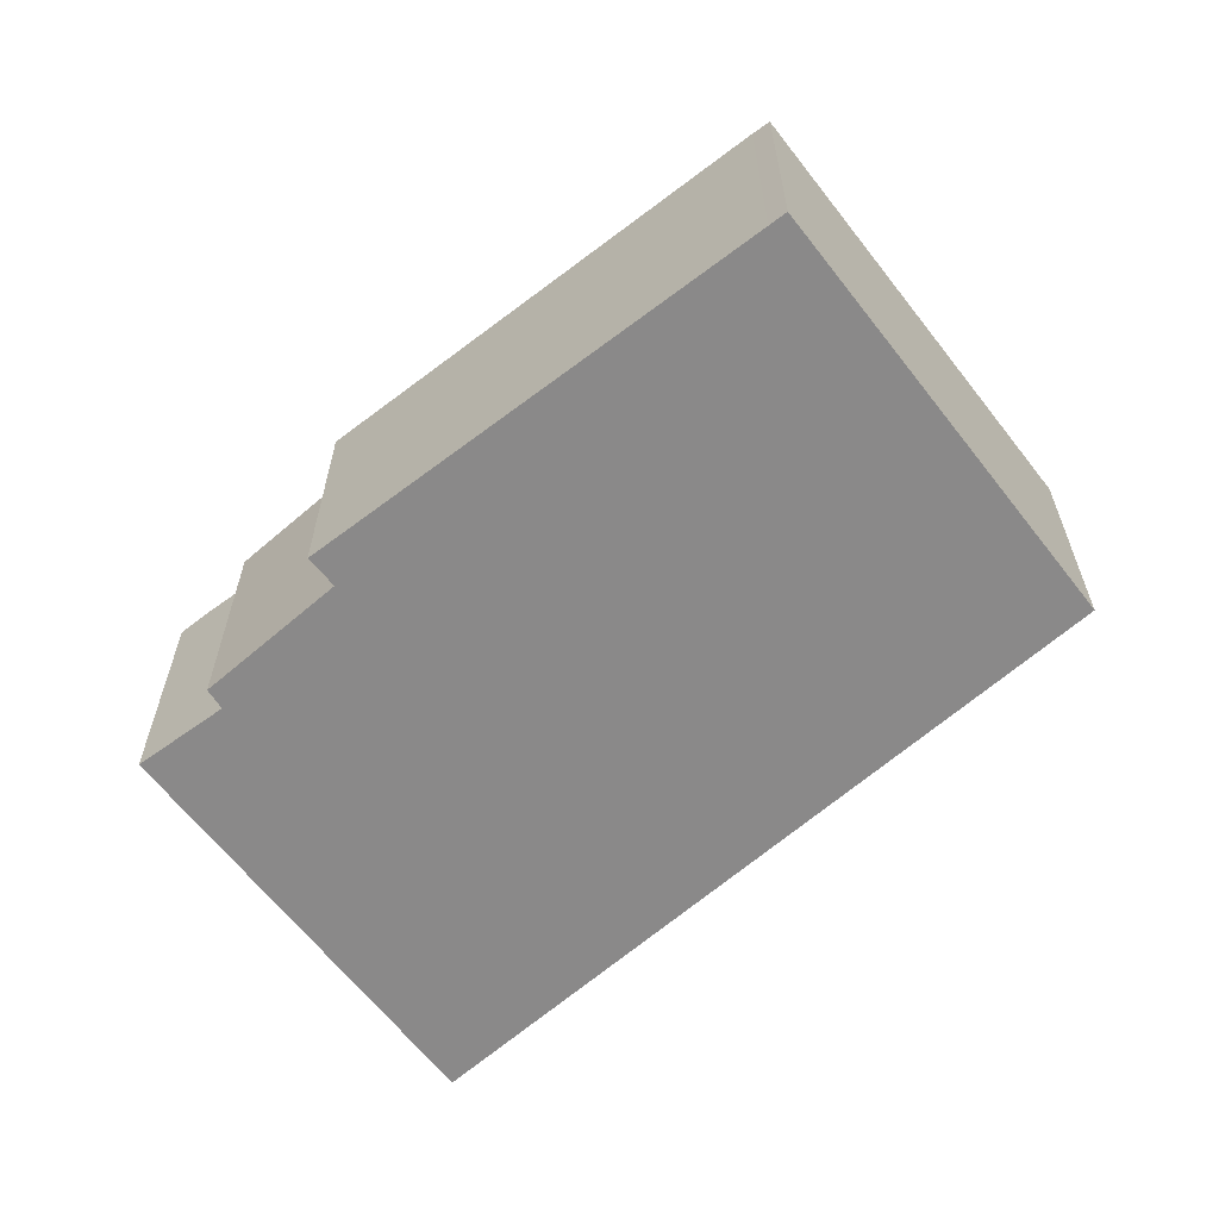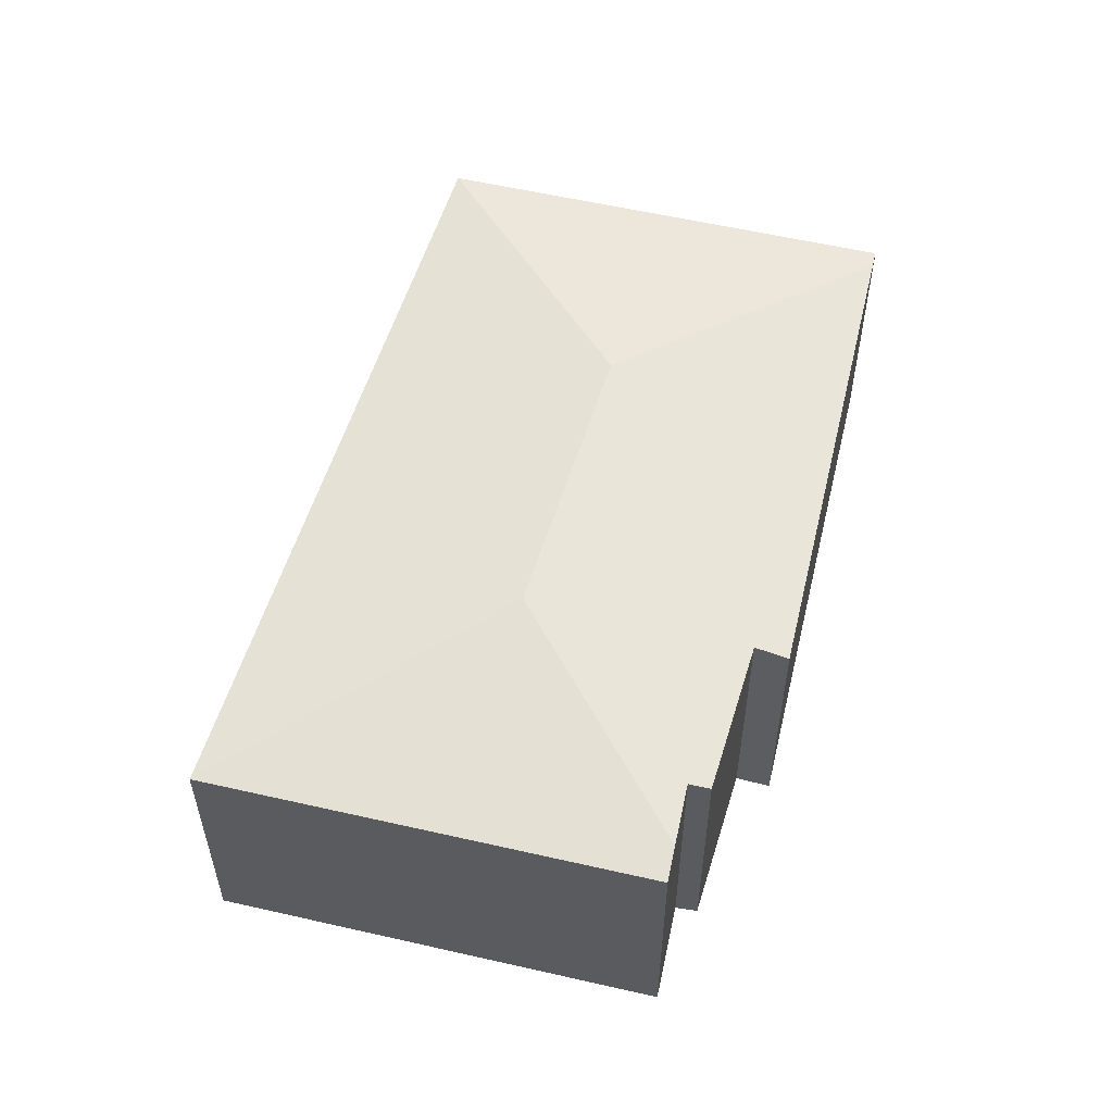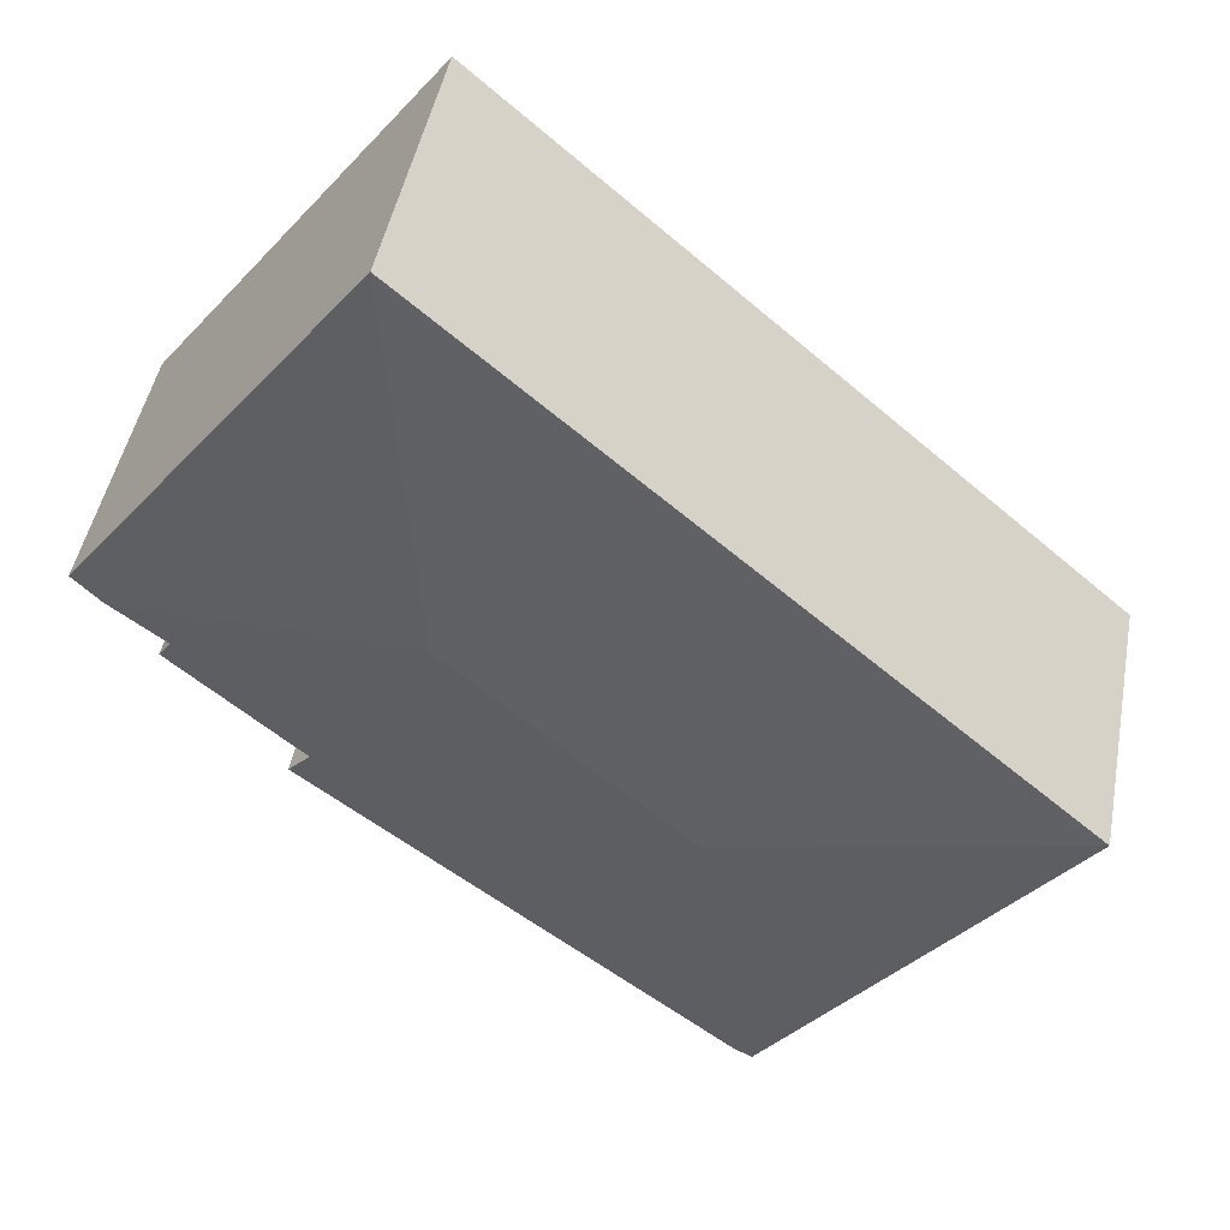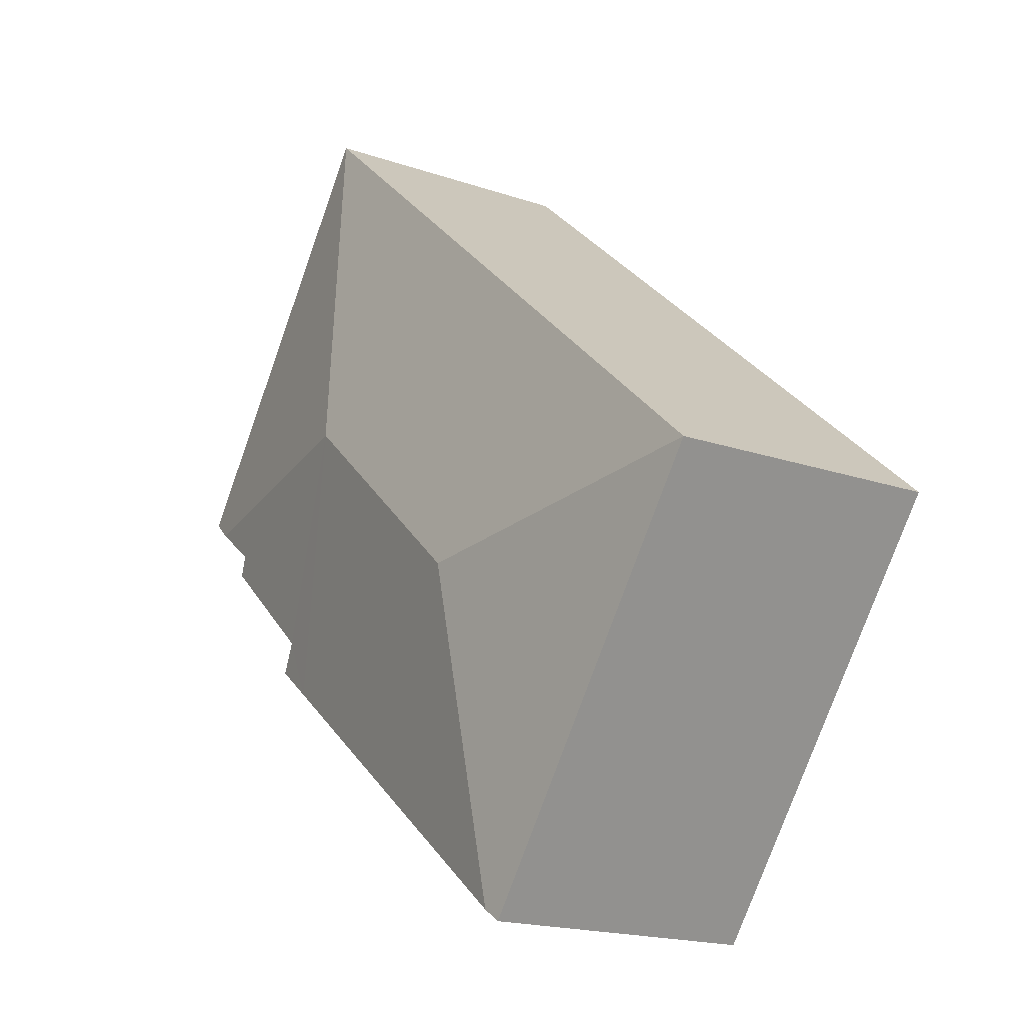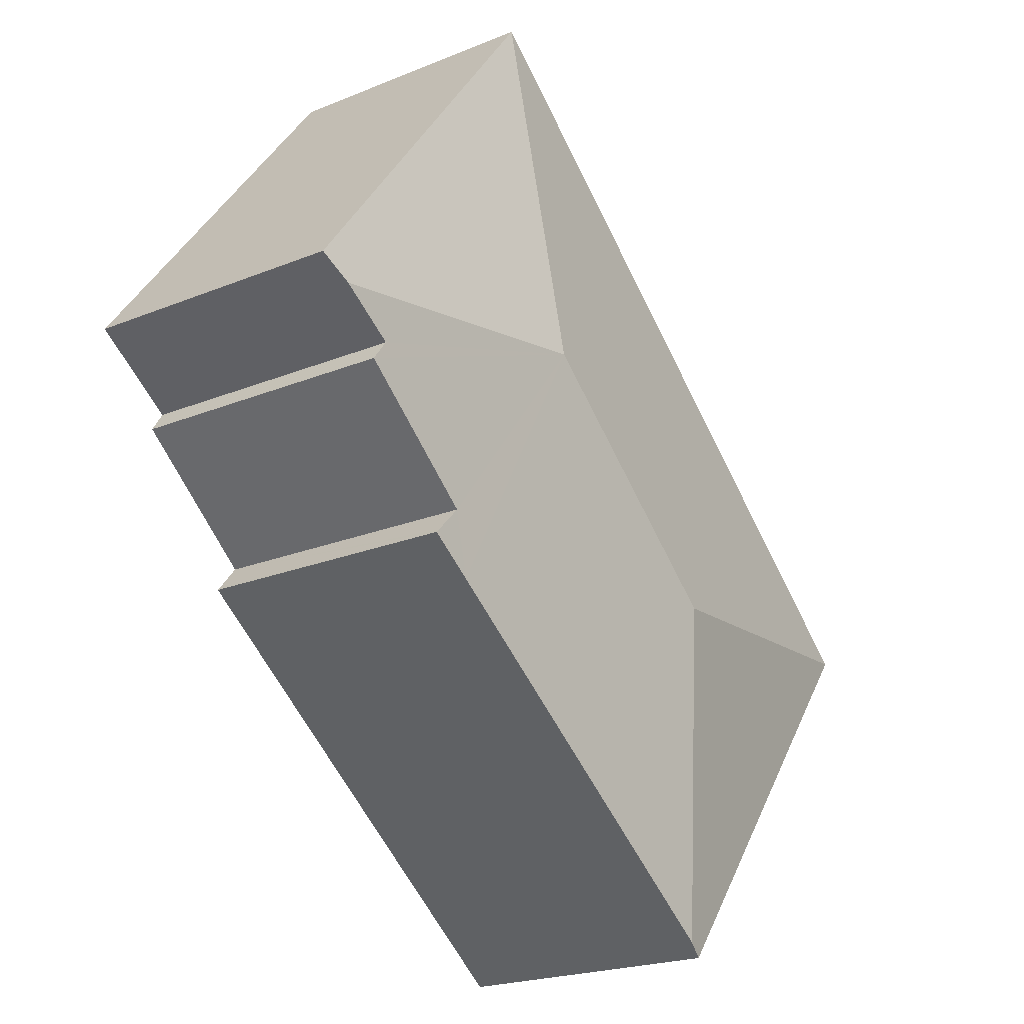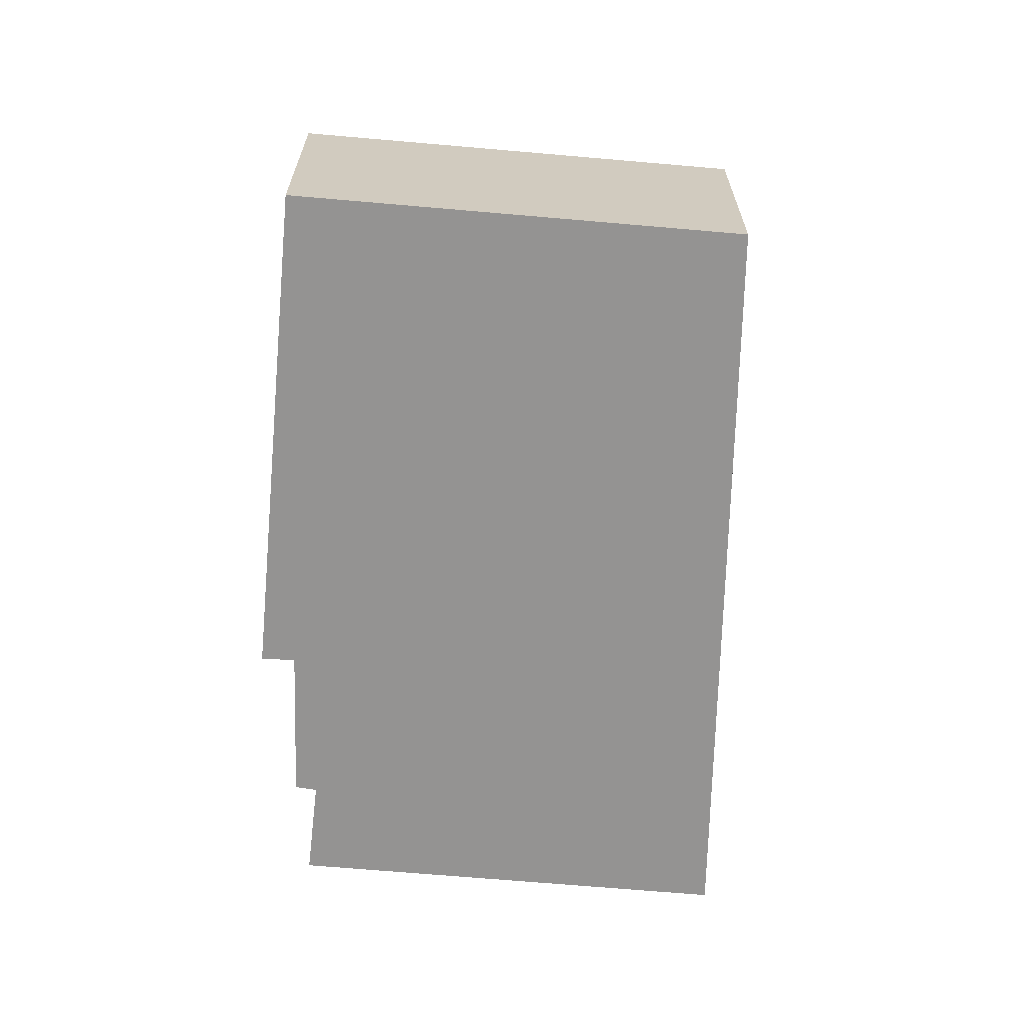
<metadata>
{"format":"obj","ext":"obj","renderer":"f3d","projection":"perspective","resolution":1024,"background":"white","views":[{"elev":-63.3,"azim":-179.7,"up":"+Y"},{"elev":56.8,"azim":66.1,"up":"+Y"},{"elev":46.3,"azim":-169.5,"up":"+Z"},{"elev":-18.3,"azim":-123.6,"up":"+Z"},{"elev":-21.2,"azim":126.3,"up":"+Z"},{"elev":-66.8,"azim":-132.4,"up":"+Y"}]}
</metadata>
<code>
v  7.371 2.383 1.176
v  5.192 2.337 4.546
v  7.623 2.337 1.359
v  4.878 2.657 1.425
v  2.918 2.657 -0.292
v  5.779 2.322 -0.766
v  2.632 2.363 -3.156
v  5.954 2.363 -0.244
v  6.131 2.322 -0.458
v  6.152 2.317 -0.483
v  7.02 2.362 0.677
v  6.912 2.391 0.843
v  2.493 2.337 -3.262
v  0 2.337 1.431e-16
v  5.954 1.494e-17 -0.244
v  6.131 2.804e-17 -0.458
v  6.152 2.958e-17 -0.483
v  5.192 -2.784e-16 4.546
v  7.623 -8.321e-17 1.359
v  6.912 -5.162e-17 0.843
v  7.02 -4.145e-17 0.677
v  5.779 4.69e-17 -0.766
v  2.632 1.932e-16 -3.156
v  2.493 1.997e-16 -3.262
v  7.371 -7.201e-17 1.176
v  0 0 0
g defaultobject
f 1 2 3
f 2 1 4
f 5 6 7
f 6 5 4
f 6 4 8
f 6 8 9
f 6 9 10
f 8 4 11
f 11 4 12
f 12 4 1
f 13 5 7
f 5 13 14
f 4 14 2
f 14 4 5
f 15 9 8
f 9 15 10
f 10 15 16
f 10 16 17
f 18 3 2
f 3 18 19
f 20 11 12
f 11 20 21
f 17 6 10
f 6 17 7
f 7 17 22
f 7 22 23
f 7 23 13
f 13 23 24
f 3 12 1
f 12 3 19
f 12 19 20
f 20 19 25
f 11 15 8
f 15 11 21
f 24 14 13
f 14 24 26
f 26 2 14
f 2 26 18
f 26 19 18
f 19 26 25
f 25 26 20
f 20 26 21
f 21 26 15
f 15 26 24
f 15 24 16
f 16 24 23
f 16 23 22
f 16 22 17

</code>
